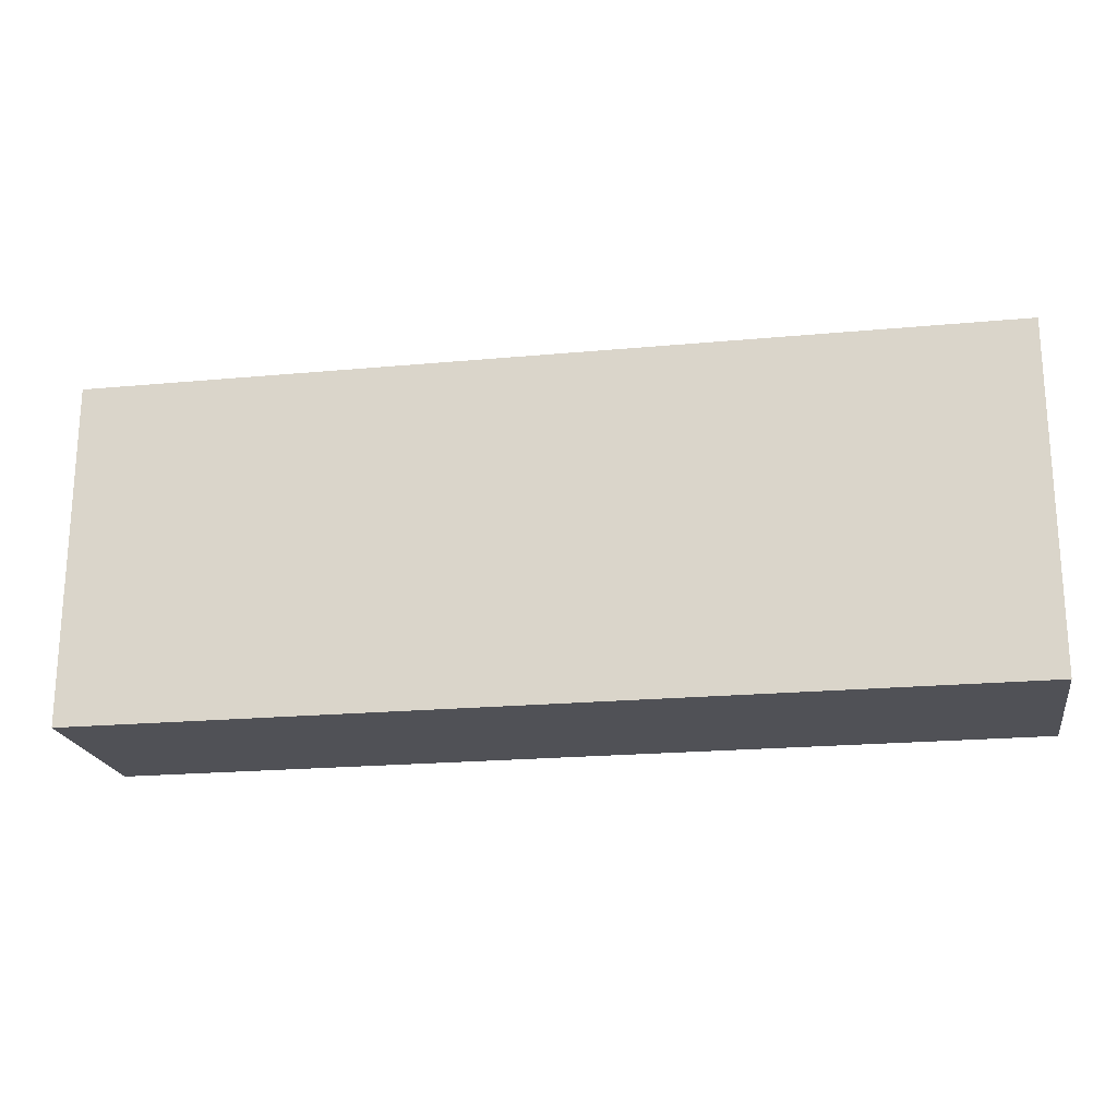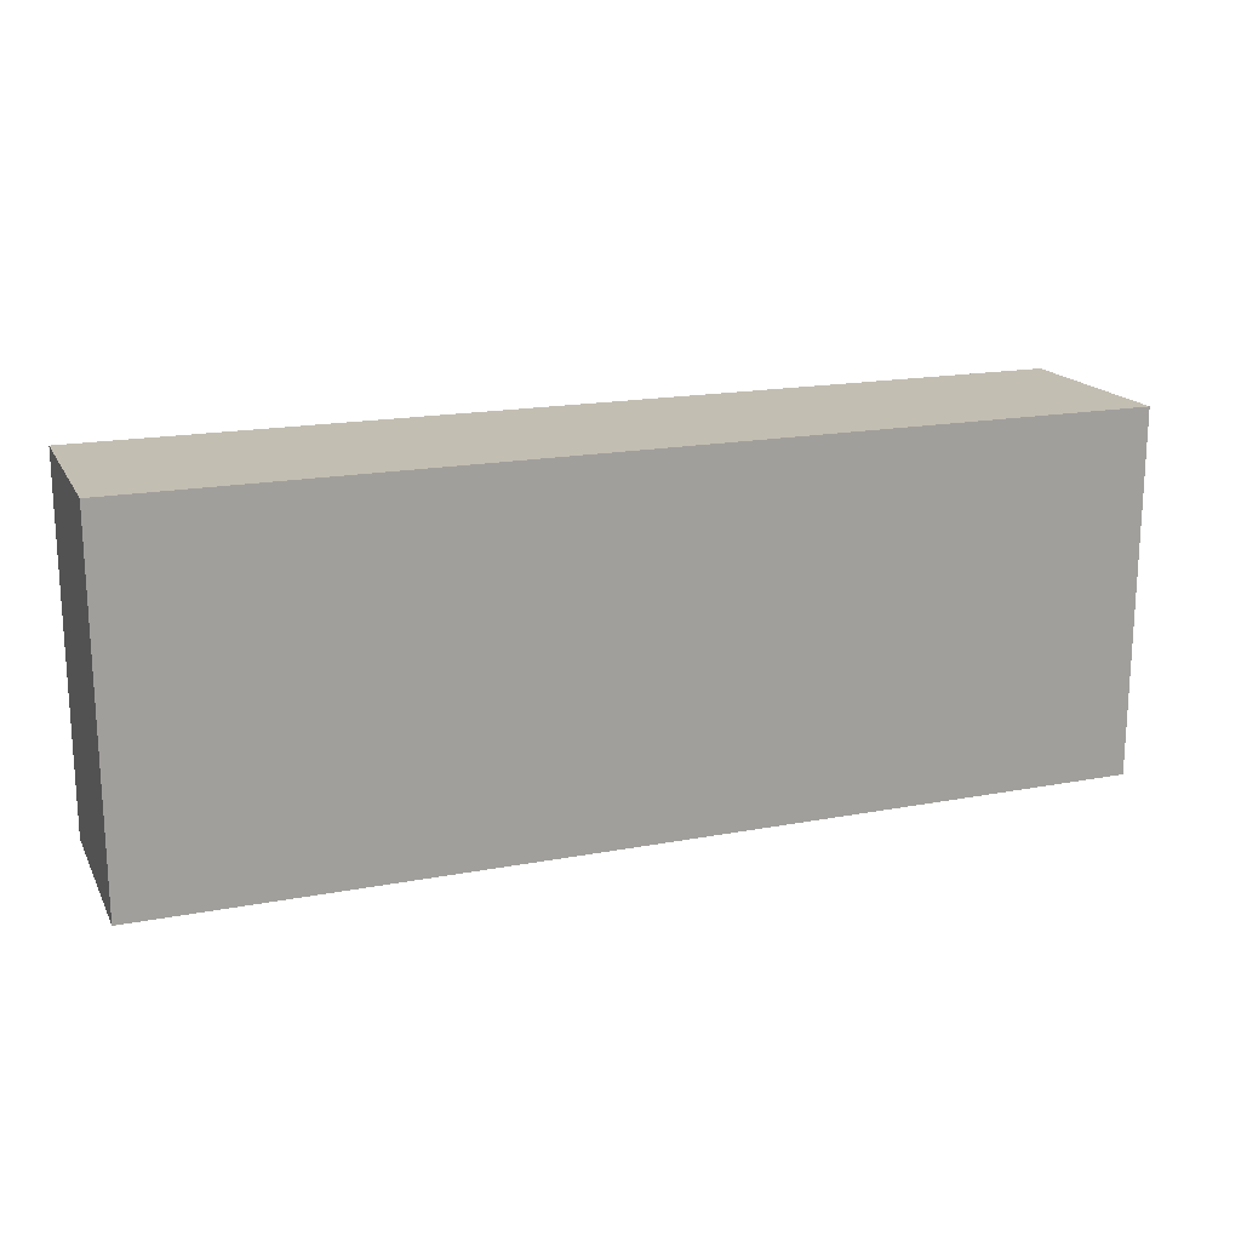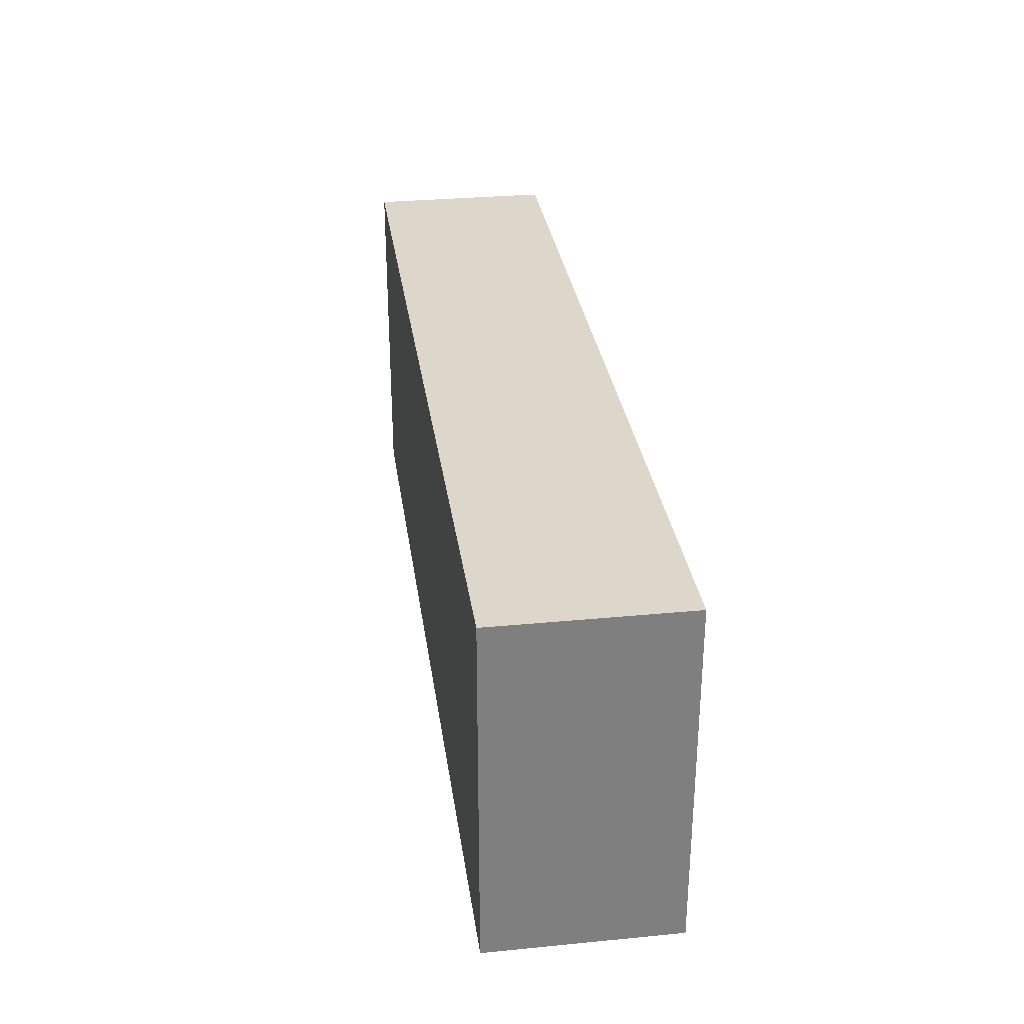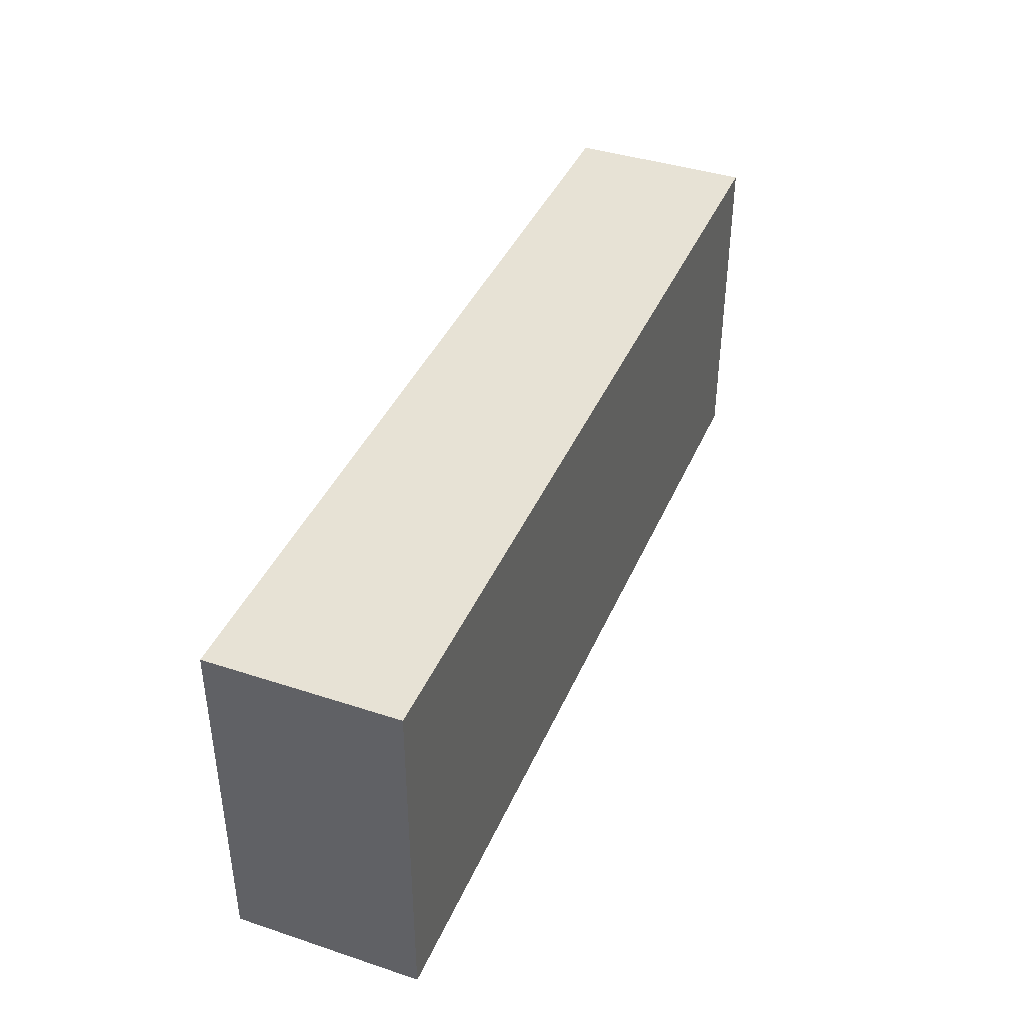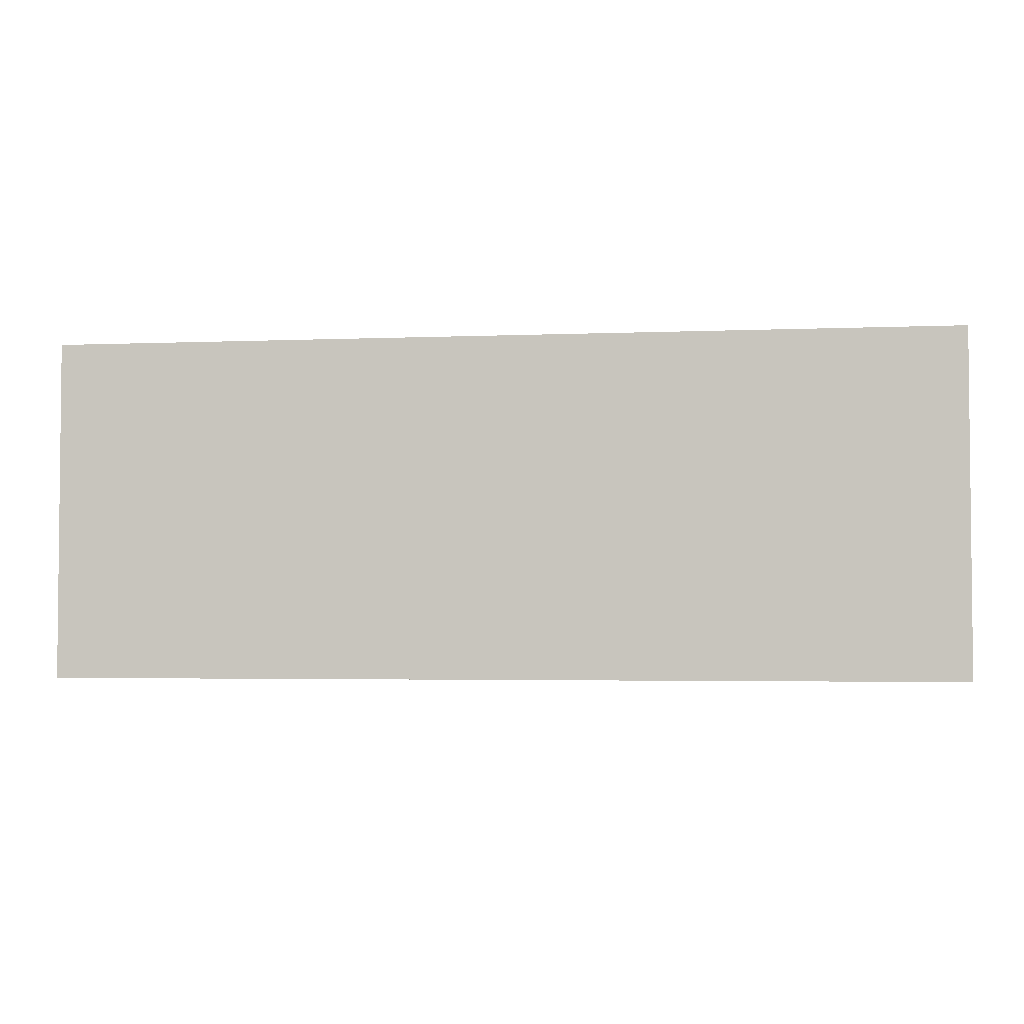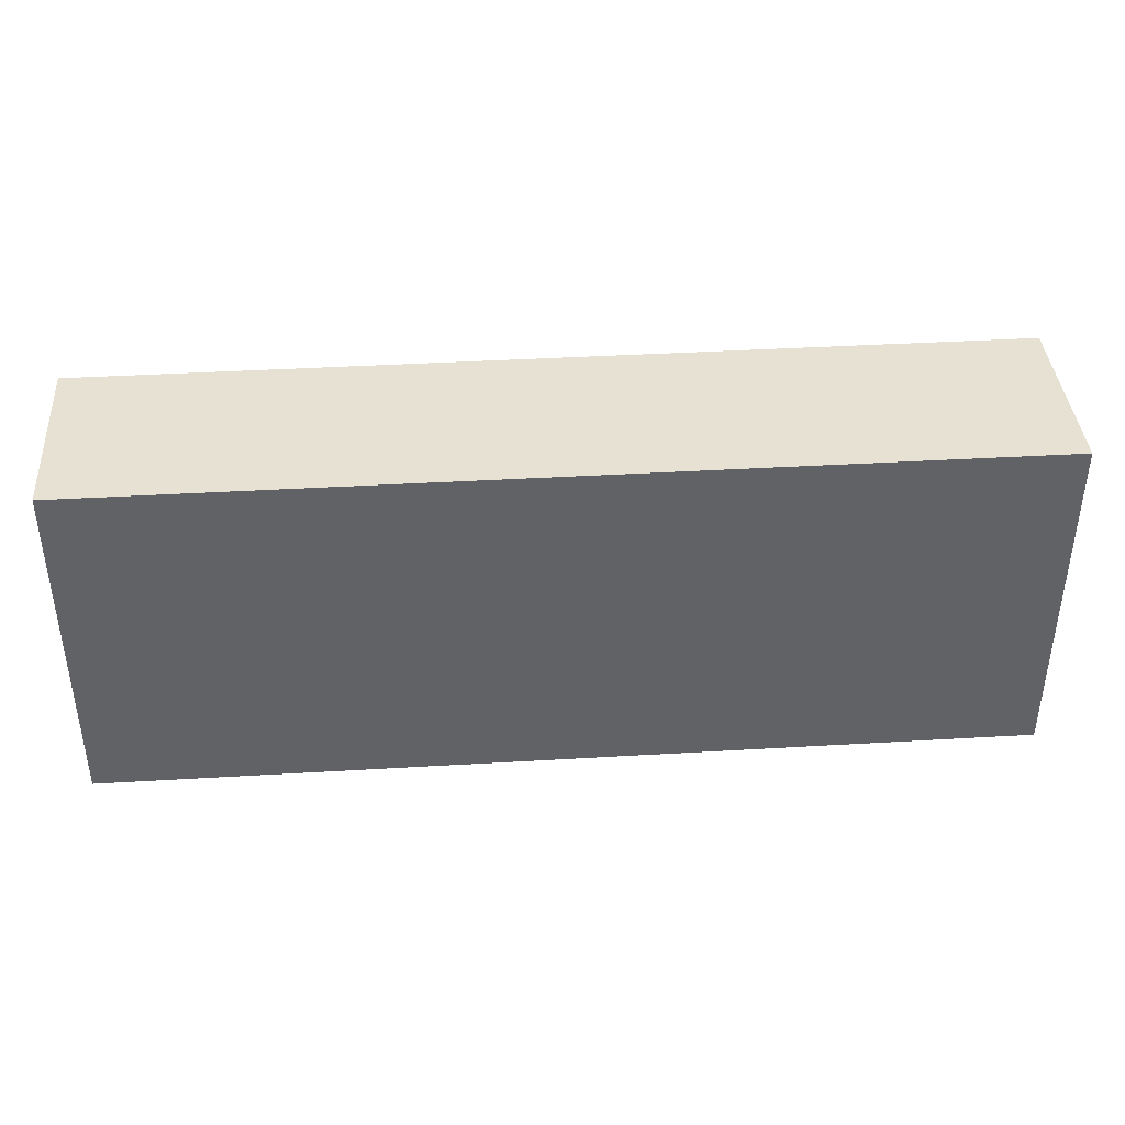
<metadata>
{"format":"obj","ext":"obj","renderer":"f3d","projection":"perspective","resolution":1024,"background":"white","views":[{"elev":-20.5,"azim":9.6,"up":"+Y"},{"elev":17.5,"azim":-20.6,"up":"+Y"},{"elev":30.7,"azim":-97.9,"up":"+Y"},{"elev":40.3,"azim":-68.0,"up":"+Y"},{"elev":-3.3,"azim":-171.9,"up":"+Y"},{"elev":39.6,"azim":175.8,"up":"+Y"}]}
</metadata>
<code>
v 123.7 0 23.18
v 370.1 150 0
v 0 27.35 56.33
v 285 132.7 0
v 21.91 150 58.64
v 216.8 0 80
v 56.73 98.06 80
v 27.88 124.2 80
v 0 26.81 29.06
v 354.2 150 50.22
v 62.63 125.6 80
v 208.1 65.37 0
v 400 101.2 80
v 298.5 150 53.86
v 400 102.7 0
v 248.9 88.11 80
v 400 126.3 58
v 357.2 94.86 80
v 400 128.9 32.72
v 90.61 0 25.53
v 0 57.12 46.74
v 64.35 0 19.79
v 369.7 150 25.44
v 74.24 107.3 0
v 215.6 150 21.64
v 40.82 0 23.42
v 168.2 0 54.7
v 331.1 0 16.56
v 26.45 123 0
v 167.4 29.84 0
v 158.4 131.7 80
v 87.61 65.18 80
v 400 112.9 15.66
v 342.4 150 0
v 345.8 150 80
v 380.3 91.59 80
v 42.04 0 80
v 281.2 58.67 0
v 400 69.98 57.72
v 400 31.47 49.8
v 300.7 25.46 80
v 277.7 133.1 80
v 327.3 150 57.74
v 371.3 82.96 0
v 187 124.5 80
v 284.1 0 29.9
v 341.4 65.23 0
v 182.6 0 25.72
v 303.2 0 55.6
v 112.8 0 0
v 312.3 118.3 0
v 321.6 0 33.17
v 335.3 150 26.47
v 45.33 150 53.32
v 30.11 35.57 0
v 26.12 150 28.41
v 167.3 30.51 80
v 173.9 63.12 80
v 373.2 28.07 80
v 369.9 0 56.05
v 0 115.7 0
v 85.56 150 55.55
v 64.23 150 48.45
v 0 78.48 62.22
v 373.4 62.69 80
v 48.97 0 0
v 128.4 123.6 80
v 254.5 0 25.81
v 148.5 48.88 80
v 106.6 117.6 0
v 167.8 150 56.39
v 129.3 0 56.46
v 400 26.2 17.39
v 0 58.26 21.26
v 207.5 0 48.56
v 351.4 0 33.29
v 374.4 150 80
v 241.8 62.66 0
v 143.1 150 80
v 92.65 130.2 80
v 132 20.54 80
v 127.1 91.9 0
v 151.5 150 27.47
v 28.49 0 54.07
v 88.31 150 28.21
v 400 150 0
v 400 36.94 0
v 61.85 0 48.26
v 235.8 0 0
v 0 53.15 65.01
v 78.23 0 0
v 71.63 150 0
v 95.75 78.98 0
v 0 115.7 51.81
v 122.4 150 0
v 117.7 53.73 80
v 288.8 150 80
v 0 67.61 80
v 199.3 150 53.14
v 306.7 89.74 80
v 400 68.08 0
v 38.34 150 80
v 184.8 0 80
v 0 77.67 0
v 0 0 0
v 60.14 57.56 80
v 284.7 29.4 0
v 177.6 121.6 0
v 213.2 76.67 80
v 347.3 35.35 0
v 400 150 80
v 117.2 48.73 0
v 226.5 91.54 0
v 203.7 16.33 80
v 26.23 22.49 80
v 342.6 96.5 0
v 400 0 80
v 40.54 76.4 0
v 267.1 28.62 80
v 368.9 116.4 0
v 162.7 150 0
v 300.5 122.8 80
v 320.3 0 80
v 58.06 21.99 80
v 0 0 80
v 0 150 80
v 51.95 126.4 0
v 155.4 78.1 80
v 196.7 150 0
v 372.2 123.7 80
v 0 150 0
v 113.2 0 80
v 318.5 22.82 0
v 232.1 25.04 80
v 142.7 120.8 0
v 179.1 150 80
v 329.3 116.5 80
v 193 92.8 0
v 196.2 0 0
v 88.04 38.49 0
v 152.4 0 0
v 151.3 0 31.86
v 341 0 0
v 243.1 0 49.54
v 400 73.12 80
v 26.38 92.73 0
v 312 57.61 80
v 400 0 0
v 77.76 0 80
v 0 150 50.1
v 160.2 91.27 0
v 374.8 48.63 0
v 264.8 150 0
v 309.3 150 27.36
v 121.8 150 50.84
v 332.7 0 54.75
v 248.5 150 25.56
v 97.7 0 57.06
v 122 88.72 80
v 254 150 80
v 228.6 150 49.88
v 47.66 100 0
v 241.6 116.5 0
v 0 85.77 30.21
v 253 0 80
v 91.9 103.9 80
v 274.6 0 56.42
v 270.4 0 0
v 370.9 23.9 0
v 138.9 27.21 0
v 286.3 0 80
v 218.7 0 19.56
v 400 42.06 80
v 215.9 150 80
v 107.8 150 80
v 334.8 34.29 80
v 336.2 75.39 80
v 309.9 0 0
v 306.3 78.87 0
v 278.2 102 80
v 43.3 55.04 0
v 222.4 39.48 0
v 22.98 0 0
v 32.68 52.62 80
v 307.6 48.41 0
v 247 53.83 80
v 251.9 34.17 0
v 221 113.7 80
v 186.7 150 28.79
v 0 150 25.88
v 315.4 150 80
v 27.08 80.16 80
v 37.37 150 0
v 230.5 150 0
v 305.2 150 0
v 13.33 20.28 0
v 266.7 150 53.27
v 211 125.6 0
v 0 45.52 0
v 0 36.68 80
v 153.2 109.6 80
v 52.1 150 23.1
v 400 150 47.78
v 400 83.57 19.65
v 0 0 38.53
v 400 53.29 25.37
v 281.8 106.2 0
v 146.8 58.84 0
v 94.85 27.04 80
v 263.2 85.7 0
v 70.71 150 80
v 173.8 60.42 0
v 59.47 32.44 0
v 254 121.1 80
v 281.8 64.55 80
v 149.9 0 80
v 0 104 80
v 372.5 0 0
v 184.8 94.53 80
v 400 102.5 44.64
v 200.1 46.13 80
v 400 0 32.87
v 193.7 38.53 0
v 22.23 63.46 0
v 281.7 150 26.37
v 61.82 71.37 0
v 359.7 0 80
f 91 50 20
f 2 120 34
f 2 34 23
f 190 150 56
f 6 114 103
f 103 75 6
f 180 214 16
f 133 110 143
f 143 178 133
f 103 27 75
f 114 6 134
f 216 72 27
f 211 62 63
f 202 63 85
f 83 95 155
f 180 16 215
f 116 179 51
f 4 51 207
f 102 5 126
f 97 197 160
f 225 197 14
f 202 54 63
f 111 17 203
f 51 4 195
f 203 19 86
f 15 33 204
f 207 179 210
f 185 38 179
f 7 8 192
f 217 192 8
f 66 183 55
f 211 102 11
f 120 116 34
f 126 8 102
f 80 11 166
f 105 205 9
f 205 3 9
f 38 107 187
f 77 35 130
f 35 137 130
f 77 10 35
f 160 174 214
f 182 12 78
f 12 182 223
f 36 13 130
f 154 225 14
f 2 86 120
f 204 33 220
f 191 137 35
f 146 162 118
f 118 162 226
f 29 146 61
f 178 28 52
f 150 126 5
f 143 28 178
f 92 24 127
f 28 76 52
f 72 158 1
f 1 20 50
f 199 74 104
f 21 64 164
f 22 20 88
f 158 88 20
f 175 62 211
f 195 53 34
f 35 43 191
f 10 43 35
f 147 215 41
f 88 26 22
f 24 92 70
f 84 26 88
f 127 29 193
f 127 162 29
f 99 161 25
f 212 30 208
f 136 79 31
f 98 192 217
f 201 31 67
f 195 4 153
f 23 34 53
f 145 13 36
f 122 137 191
f 200 125 115
f 84 205 26
f 173 117 40
f 171 123 41
f 51 34 116
f 25 189 99
f 136 45 174
f 201 45 31
f 220 39 204
f 168 178 46
f 139 172 48
f 168 68 89
f 178 52 46
f 11 7 166
f 30 141 170
f 216 132 72
f 154 53 195
f 23 10 203
f 173 145 65
f 154 195 225
f 213 55 181
f 91 66 213
f 214 180 42
f 190 56 131
f 165 6 144
f 142 27 72
f 177 176 65
f 59 176 227
f 66 26 183
f 77 130 111
f 53 154 43
f 200 3 125
f 117 60 222
f 208 170 112
f 158 72 132
f 190 94 150
f 1 141 142
f 138 212 151
f 156 52 76
f 211 11 80
f 31 79 67
f 48 142 141
f 207 51 179
f 104 146 224
f 82 135 151
f 189 71 99
f 169 143 110
f 27 142 48
f 160 197 161
f 166 7 32
f 126 94 217
f 14 191 43
f 159 67 166
f 141 1 50
f 190 61 94
f 65 36 18
f 108 198 138
f 48 75 27
f 92 193 202
f 121 83 189
f 100 215 147
f 121 135 95
f 61 104 164
f 183 105 196
f 67 175 80
f 49 46 52
f 88 158 149
f 140 112 50
f 69 57 58
f 159 96 128
f 224 55 199
f 192 106 7
f 179 47 185
f 19 220 33
f 106 184 124
f 57 69 81
f 50 170 141
f 15 101 44
f 12 138 113
f 139 89 172
f 197 225 157
f 132 81 209
f 135 82 70
f 111 13 17
f 125 205 84
f 148 73 222
f 44 47 116
f 124 115 37
f 92 85 95
f 119 215 186
f 53 10 23
f 151 108 138
f 56 54 202
f 221 58 57
f 179 116 47
f 172 89 68
f 141 139 48
f 196 199 55
f 95 83 121
f 64 217 94
f 84 88 37
f 129 108 121
f 186 215 16
f 95 135 70
f 75 144 6
f 119 41 215
f 47 44 152
f 167 144 68
f 91 22 66
f 60 76 222
f 28 143 76
f 14 43 154
f 94 164 64
f 162 127 24
f 201 159 128
f 132 149 158
f 171 49 123
f 157 161 197
f 164 74 21
f 227 117 59
f 221 109 58
f 117 173 59
f 151 212 208
f 200 98 90
f 87 206 73
f 100 122 180
f 83 155 71
f 39 40 206
f 43 10 53
f 93 226 24
f 202 193 56
f 30 170 208
f 86 33 15
f 106 32 7
f 216 27 103
f 137 177 18
f 147 41 176
f 75 48 172
f 90 3 200
f 117 227 60
f 108 151 135
f 93 70 82
f 219 109 188
f 193 92 127
f 20 1 158
f 113 163 210
f 105 199 196
f 133 178 107
f 187 78 38
f 145 173 39
f 177 100 147
f 5 56 150
f 65 59 173
f 74 9 21
f 194 157 153
f 126 217 8
f 128 69 58
f 148 222 218
f 150 94 126
f 113 138 198
f 205 125 3
f 100 180 215
f 206 101 204
f 211 63 54
f 87 169 152
f 115 184 200
f 133 185 110
f 111 130 13
f 199 104 224
f 89 139 182
f 55 213 66
f 223 212 12
f 64 90 98
f 66 22 26
f 106 192 184
f 182 78 187
f 101 152 44
f 37 125 84
f 171 167 49
f 74 199 9
f 149 124 37
f 95 70 92
f 166 32 159
f 85 62 155
f 210 38 78
f 138 12 212
f 219 58 109
f 18 36 130
f 97 122 191
f 92 202 85
f 49 167 46
f 223 182 139
f 118 181 224
f 132 216 81
f 184 192 98
f 44 116 120
f 45 201 219
f 71 189 83
f 185 133 107
f 108 129 198
f 98 217 64
f 105 9 199
f 146 29 162
f 194 153 163
f 99 71 136
f 148 169 87
f 128 58 219
f 18 130 137
f 160 161 174
f 194 25 157
f 46 68 168
f 96 159 32
f 122 42 180
f 90 21 3
f 140 93 112
f 198 163 113
f 157 25 161
f 170 50 112
f 34 51 195
f 96 81 69
f 75 172 144
f 68 144 172
f 129 25 194
f 33 86 19
f 134 165 119
f 136 31 45
f 209 32 106
f 145 39 13
f 191 14 97
f 57 81 216
f 188 214 174
f 37 115 125
f 40 222 73
f 64 21 90
f 107 168 187
f 208 112 82
f 189 25 129
f 153 225 195
f 163 198 194
f 40 39 173
f 87 101 206
f 175 211 80
f 136 174 99
f 19 17 220
f 128 219 201
f 161 99 174
f 79 136 71
f 188 16 214
f 218 222 76
f 44 120 15
f 135 121 108
f 109 221 186
f 15 120 86
f 221 114 134
f 211 54 102
f 134 186 221
f 16 188 109
f 122 100 137
f 167 68 46
f 123 176 41
f 24 226 162
f 147 176 177
f 214 42 160
f 59 65 176
f 93 24 70
f 104 61 146
f 15 204 101
f 181 118 226
f 186 134 119
f 148 87 73
f 17 19 203
f 60 227 156
f 103 114 57
f 139 141 30
f 185 107 38
f 168 107 178
f 216 103 57
f 156 123 49
f 219 188 45
f 165 171 119
f 121 189 129
f 87 152 101
f 164 104 74
f 156 49 52
f 113 78 12
f 89 187 168
f 129 194 198
f 3 21 9
f 7 11 8
f 171 165 167
f 97 14 197
f 153 4 163
f 221 57 114
f 131 61 190
f 212 223 30
f 73 206 40
f 152 110 47
f 69 128 96
f 159 201 67
f 181 226 213
f 111 203 77
f 85 155 95
f 156 76 60
f 213 226 140
f 165 134 6
f 117 222 40
f 183 26 205
f 102 54 5
f 98 200 184
f 210 163 207
f 118 224 146
f 110 152 169
f 175 67 79
f 209 96 32
f 151 208 82
f 206 204 39
f 109 186 16
f 102 8 11
f 80 166 67
f 39 220 13
f 61 131 29
f 124 149 209
f 47 110 185
f 96 209 81
f 209 106 124
f 139 30 223
f 115 124 184
f 132 209 149
f 62 85 63
f 210 78 113
f 41 119 171
f 177 137 100
f 224 181 55
f 149 37 88
f 22 91 20
f 175 155 62
f 148 218 169
f 38 210 179
f 218 76 143
f 213 140 91
f 218 143 169
f 97 42 122
f 91 140 50
f 1 142 72
f 86 23 203
f 123 156 227
f 77 203 10
f 93 82 112
f 56 5 54
f 123 227 176
f 193 131 56
f 196 55 183
f 207 163 4
f 93 140 226
f 182 187 89
f 167 165 144
f 153 157 225
f 175 79 155
f 174 45 188
f 86 2 23
f 17 13 220
f 105 183 205
f 97 160 42
f 65 18 177
f 79 71 155
f 36 65 145
f 164 94 61
f 131 193 29

</code>
